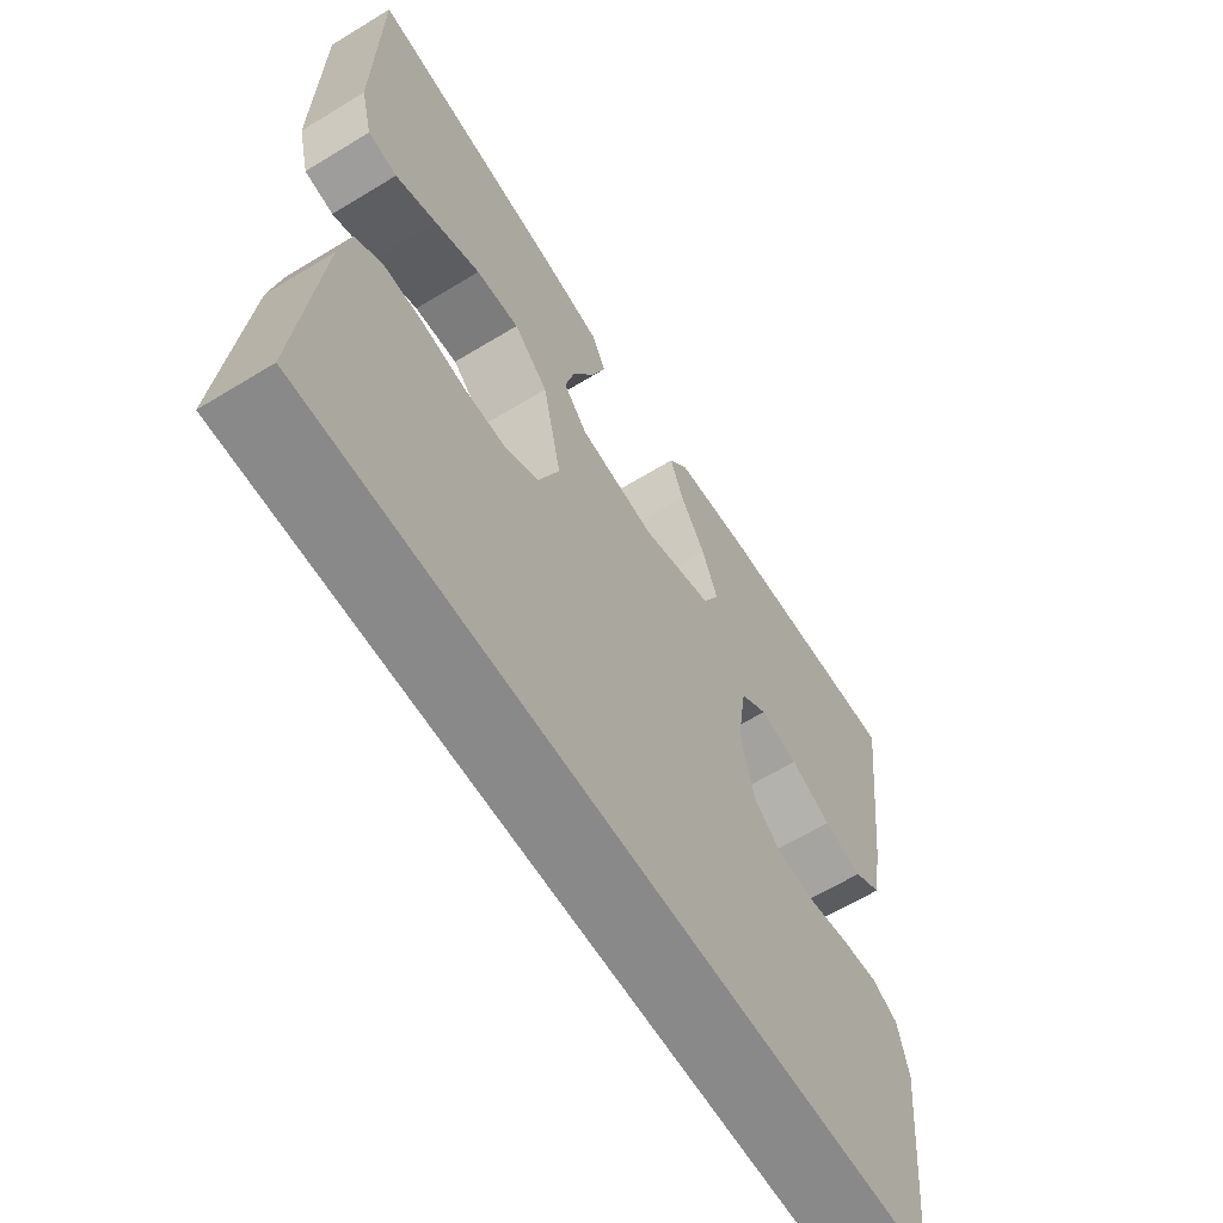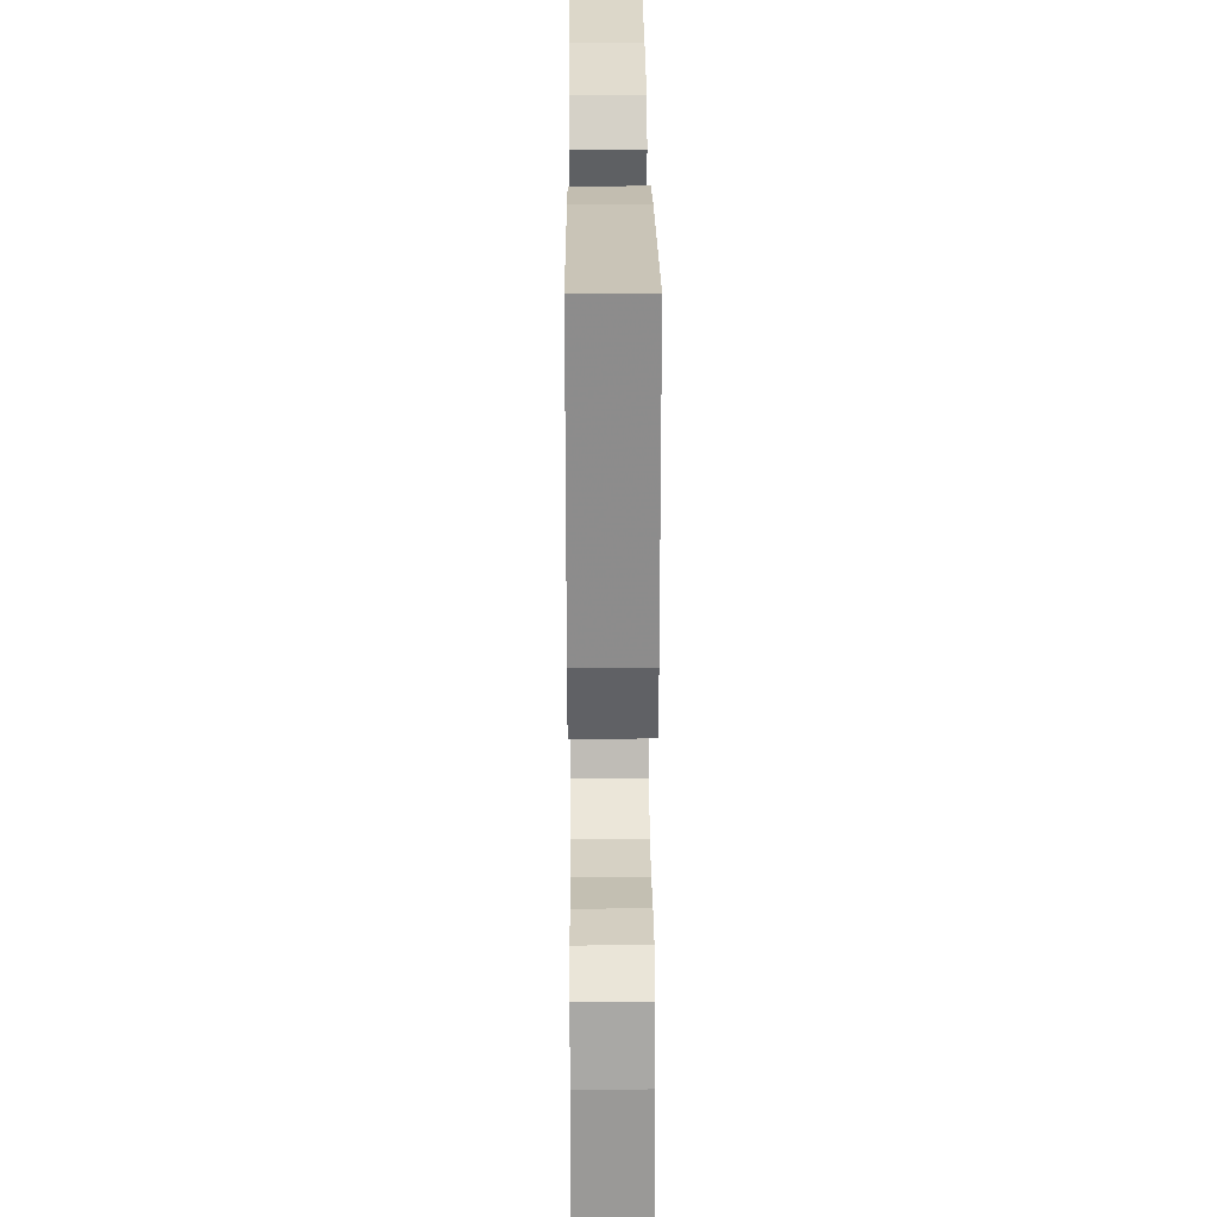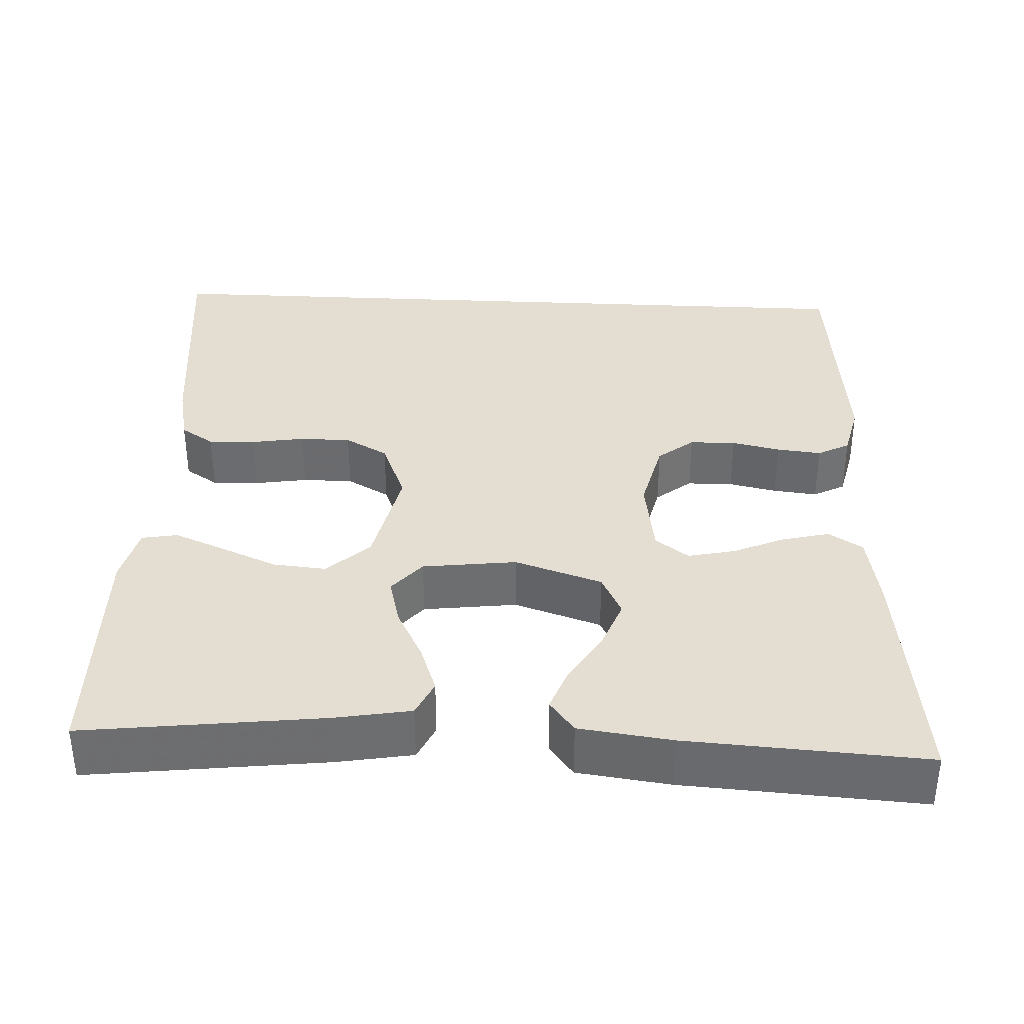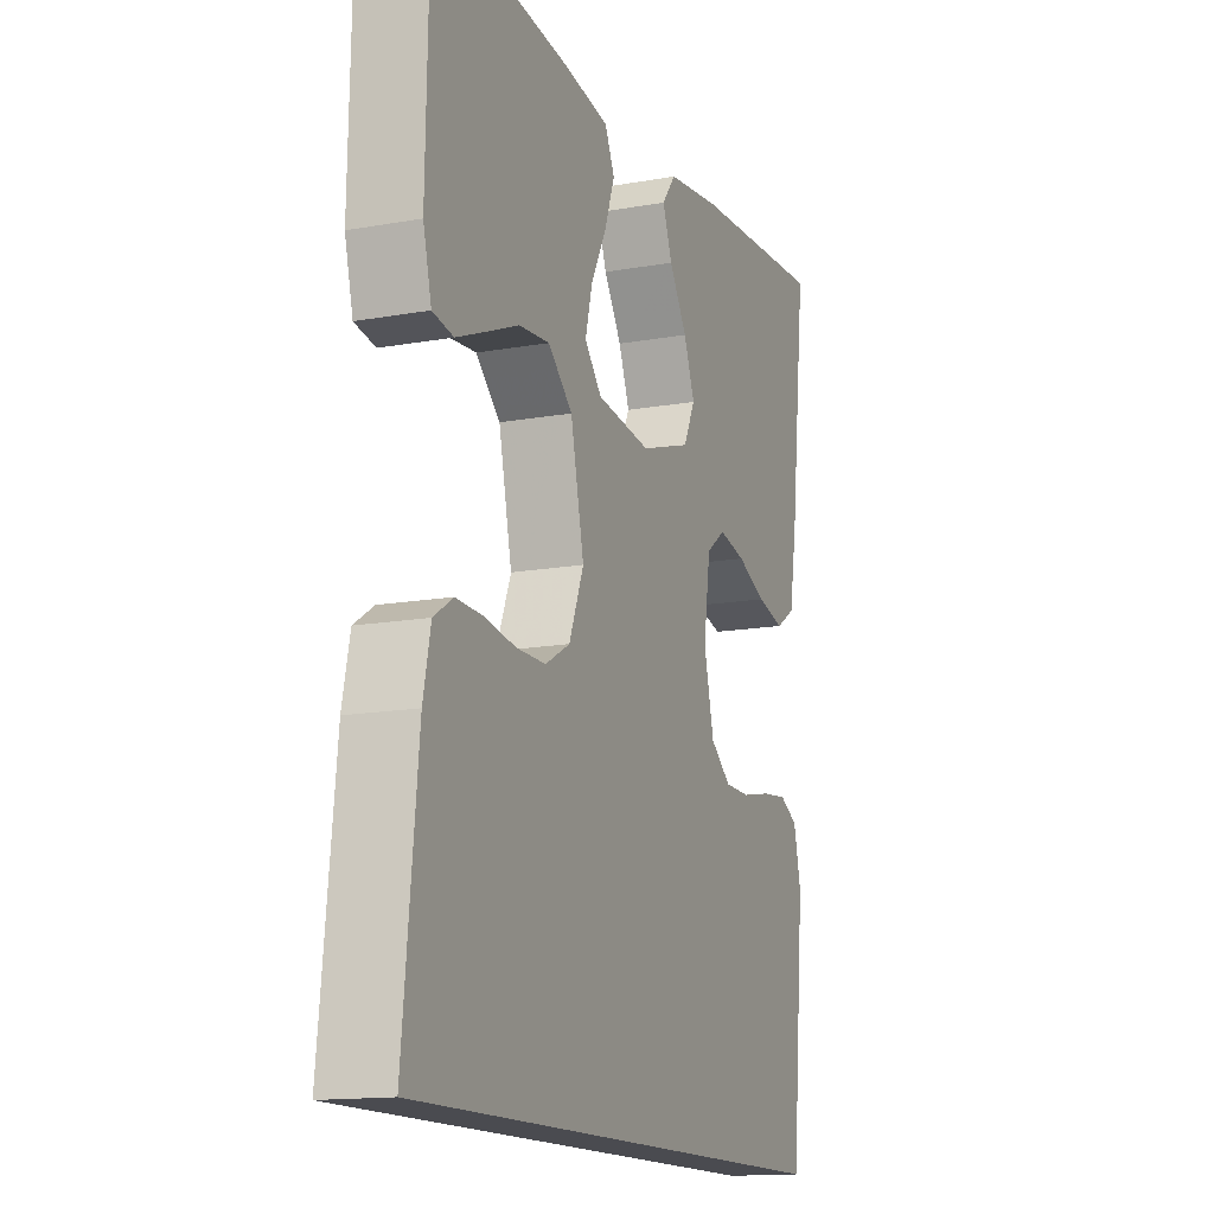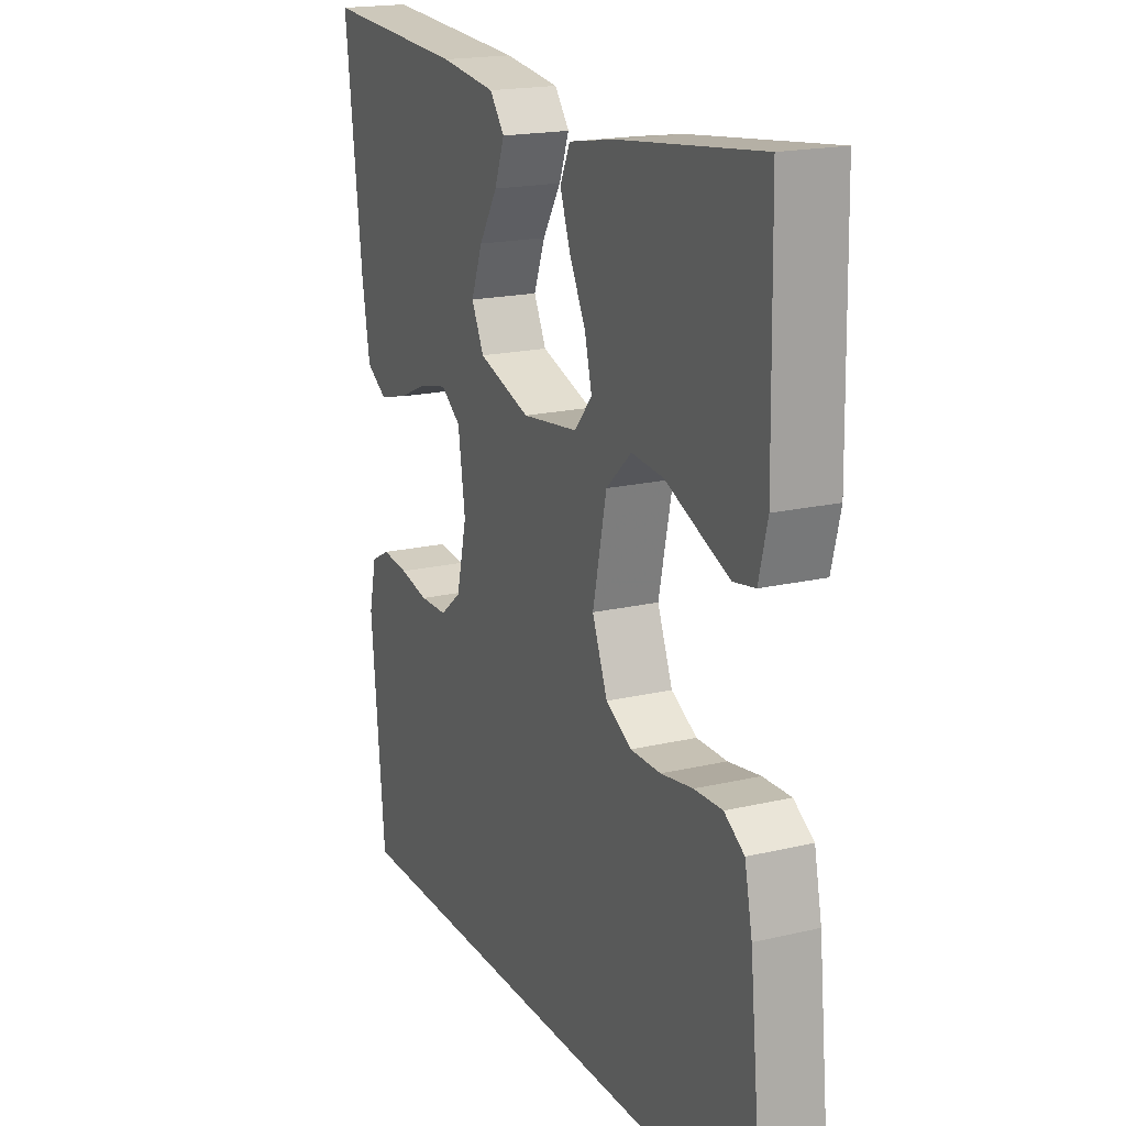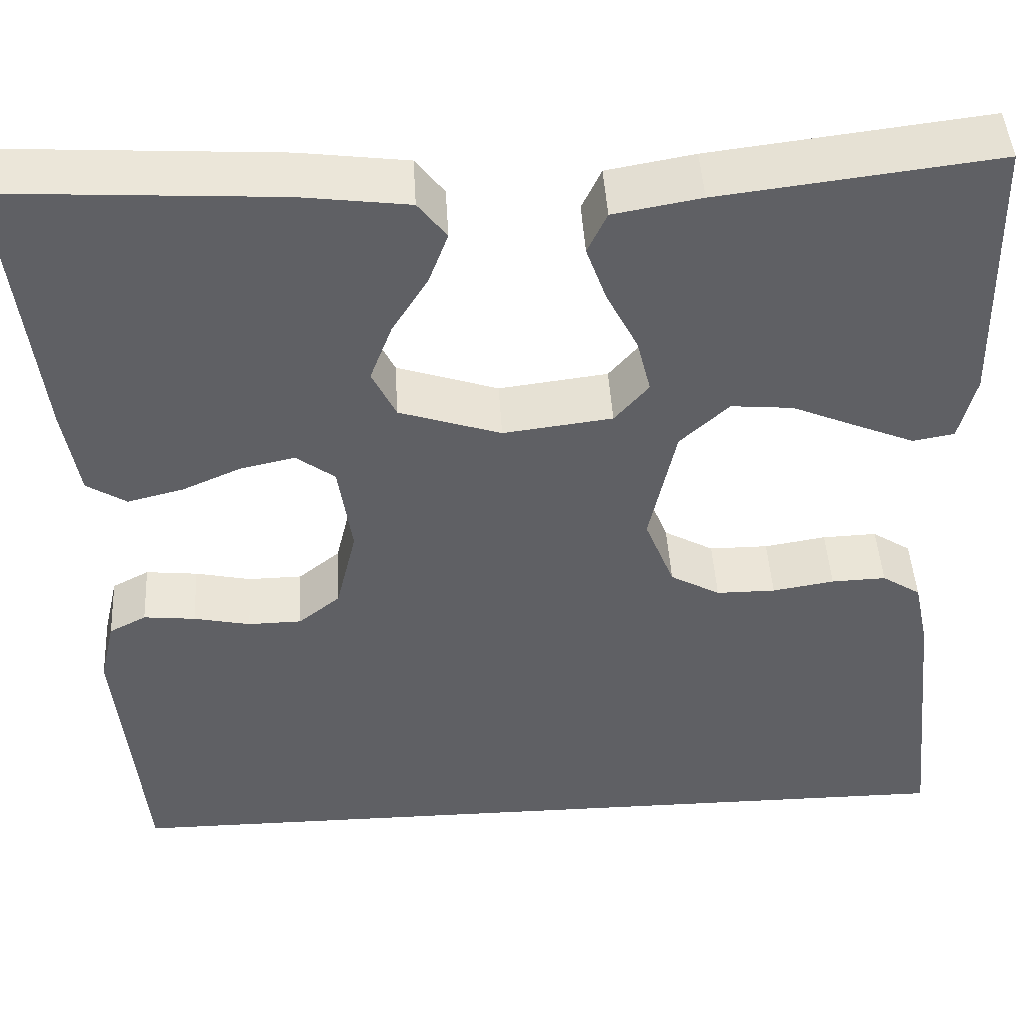
<metadata>
{"format":"obj","ext":"obj","renderer":"f3d","projection":"perspective","resolution":1024,"background":"white","views":[{"elev":-63.0,"azim":-58.3,"up":"+Z"},{"elev":26.9,"azim":-90.4,"up":"+Z"},{"elev":36.2,"azim":2.8,"up":"+Y"},{"elev":-14.5,"azim":-68.6,"up":"+Z"},{"elev":18.6,"azim":-114.3,"up":"+Z"},{"elev":45.6,"azim":176.7,"up":"+Z"}]}
</metadata>
<code>
v -0.5 0.07 0.5
v -0.2 0.07 0.463
v -0.105 0.07 0.446
v -0.084 0.07 0.401
v -0.106 0.07 0.34
v -0.14 0.07 0.274
v -0.155 0.07 0.214
v -0.118 0.07 0.171
v 0 0.07 0.156
v 0.11 0.07 0.192
v 0.136 0.07 0.245
v 0.112 0.07 0.308
v 0.073 0.07 0.371
v 0.052 0.07 0.427
v 0.083 0.07 0.467
v 0.2 0.07 0.482
v 0.5 0.07 0.5
v 0.464 0.07 0.2
v 0.447 0.07 0.103
v 0.404 0.07 0.076
v 0.344 0.07 0.091
v 0.28 0.07 0.119
v 0.221 0.07 0.132
v 0.179 0.07 0.101
v 0.164 0.07 0
v 0.186 0.07 -0.092
v 0.231 0.07 -0.128
v 0.289 0.07 -0.129
v 0.35 0.07 -0.116
v 0.406 0.07 -0.11
v 0.446 0.07 -0.131
v 0.462 0.07 -0.2
v 0.433 0.07 -0.5
v -0.525 0.07 -0.5
v -0.494 0.07 -0.2
v -0.478 0.07 -0.124
v -0.436 0.07 -0.097
v -0.377 0.07 -0.099
v -0.31 0.07 -0.11
v -0.246 0.07 -0.11
v -0.192 0.07 -0.08
v -0.16 0.07 0
v -0.189 0.07 0.133
v -0.242 0.07 0.182
v -0.309 0.07 0.176
v -0.38 0.07 0.146
v -0.443 0.07 0.12
v -0.488 0.07 0.128
v -0.506 0.07 0.2
v -0.5 0 0.5
v -0.2 0 0.463
v -0.105 0 0.446
v -0.084 0 0.401
v -0.106 0 0.34
v -0.14 0 0.274
v -0.155 0 0.214
v -0.118 0 0.171
v 0 0 0.156
v 0.11 0 0.192
v 0.136 0 0.245
v 0.112 0 0.308
v 0.073 0 0.371
v 0.052 0 0.427
v 0.083 0 0.467
v 0.2 0 0.482
v 0.5 0 0.5
v 0.464 0 0.2
v 0.447 0 0.103
v 0.404 0 0.076
v 0.344 0 0.091
v 0.28 0 0.119
v 0.221 0 0.132
v 0.179 0 0.101
v 0.164 0 0
v 0.186 0 -0.092
v 0.231 0 -0.128
v 0.289 0 -0.129
v 0.35 0 -0.116
v 0.406 0 -0.11
v 0.446 0 -0.131
v 0.462 0 -0.2
v 0.433 0 -0.5
v -0.525 0 -0.5
v -0.494 0 -0.2
v -0.478 0 -0.124
v -0.436 0 -0.097
v -0.377 0 -0.099
v -0.31 0 -0.11
v -0.246 0 -0.11
v -0.192 0 -0.08
v -0.16 0 0
v -0.189 0 0.133
v -0.242 0 0.182
v -0.309 0 0.176
v -0.38 0 0.146
v -0.443 0 0.12
v -0.488 0 0.128
v -0.506 0 0.2
f 4 5 6
f 3 4 6
f 2 3 6
f 1 2 6
f 49 1 6
f 48 49 6
f 47 48 6
f 46 47 6
f 45 46 6
f 44 45 6 7
f 43 44 7 8
f 42 43 8 9
f 41 42 9 10
f 37 38 39
f 36 37 39
f 35 36 39
f 34 35 39
f 33 34 39
f 33 39 40
f 31 32 33
f 30 31 33
f 29 30 33
f 28 29 33
f 27 28 33
f 33 40 41
f 27 33 41
f 26 27 41
f 20 21 22
f 19 20 22
f 18 19 22
f 17 18 22
f 16 17 22
f 15 16 22
f 14 15 22
f 13 14 22
f 12 13 22
f 11 12 22 23
f 10 11 23 24
f 25 26 41 10
f 10 24 25
f 55 54 53
f 55 53 52
f 55 52 51
f 55 51 50
f 55 50 98
f 55 98 97
f 55 97 96
f 55 96 95
f 55 95 94
f 56 55 94 93
f 57 56 93 92
f 58 57 92 91
f 59 58 91 90
f 88 87 86
f 88 86 85
f 88 85 84
f 88 84 83
f 88 83 82
f 89 88 82
f 82 81 80
f 82 80 79
f 82 79 78
f 82 78 77
f 82 77 76
f 90 89 82
f 90 82 76
f 90 76 75
f 71 70 69
f 71 69 68
f 71 68 67
f 71 67 66
f 71 66 65
f 71 65 64
f 71 64 63
f 71 63 62
f 71 62 61
f 72 71 61 60
f 73 72 60 59
f 59 90 75 74
f 74 73 59
f 1 50 51 2
f 2 51 52 3
f 3 52 53 4
f 4 53 54 5
f 5 54 55 6
f 6 55 56 7
f 7 56 57 8
f 8 57 58 9
f 9 58 59 10
f 10 59 60 11
f 11 60 61 12
f 12 61 62 13
f 13 62 63 14
f 14 63 64 15
f 15 64 65 16
f 16 65 66 17
f 17 66 67 18
f 18 67 68 19
f 19 68 69 20
f 20 69 70 21
f 21 70 71 22
f 22 71 72 23
f 23 72 73 24
f 24 73 74 25
f 25 74 75 26
f 26 75 76 27
f 27 76 77 28
f 28 77 78 29
f 29 78 79 30
f 30 79 80 31
f 31 80 81 32
f 32 81 82 33
f 33 82 83 34
f 34 83 84 35
f 35 84 85 36
f 36 85 86 37
f 37 86 87 38
f 38 87 88 39
f 39 88 89 40
f 40 89 90 41
f 41 90 91 42
f 42 91 92 43
f 43 92 93 44
f 44 93 94 45
f 45 94 95 46
f 46 95 96 47
f 47 96 97 48
f 48 97 98 49
f 49 98 50 1

</code>
